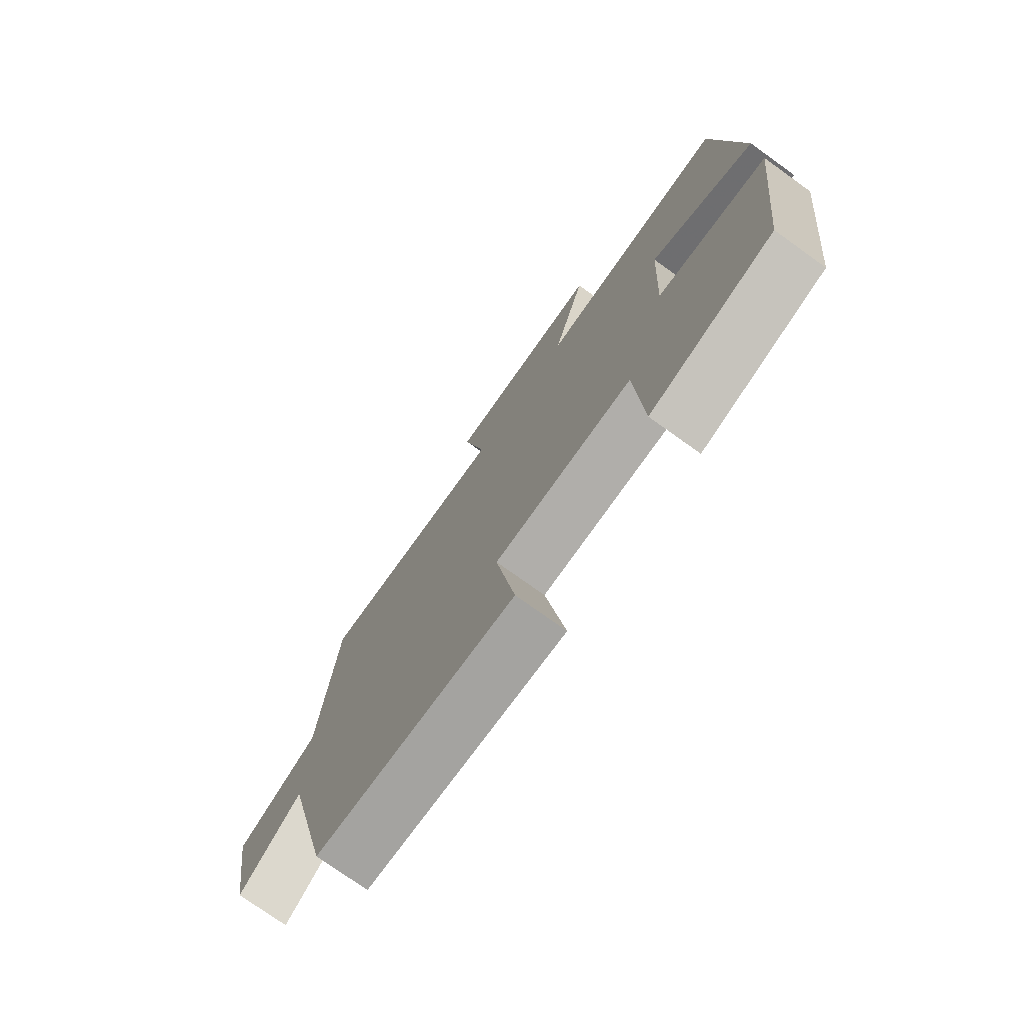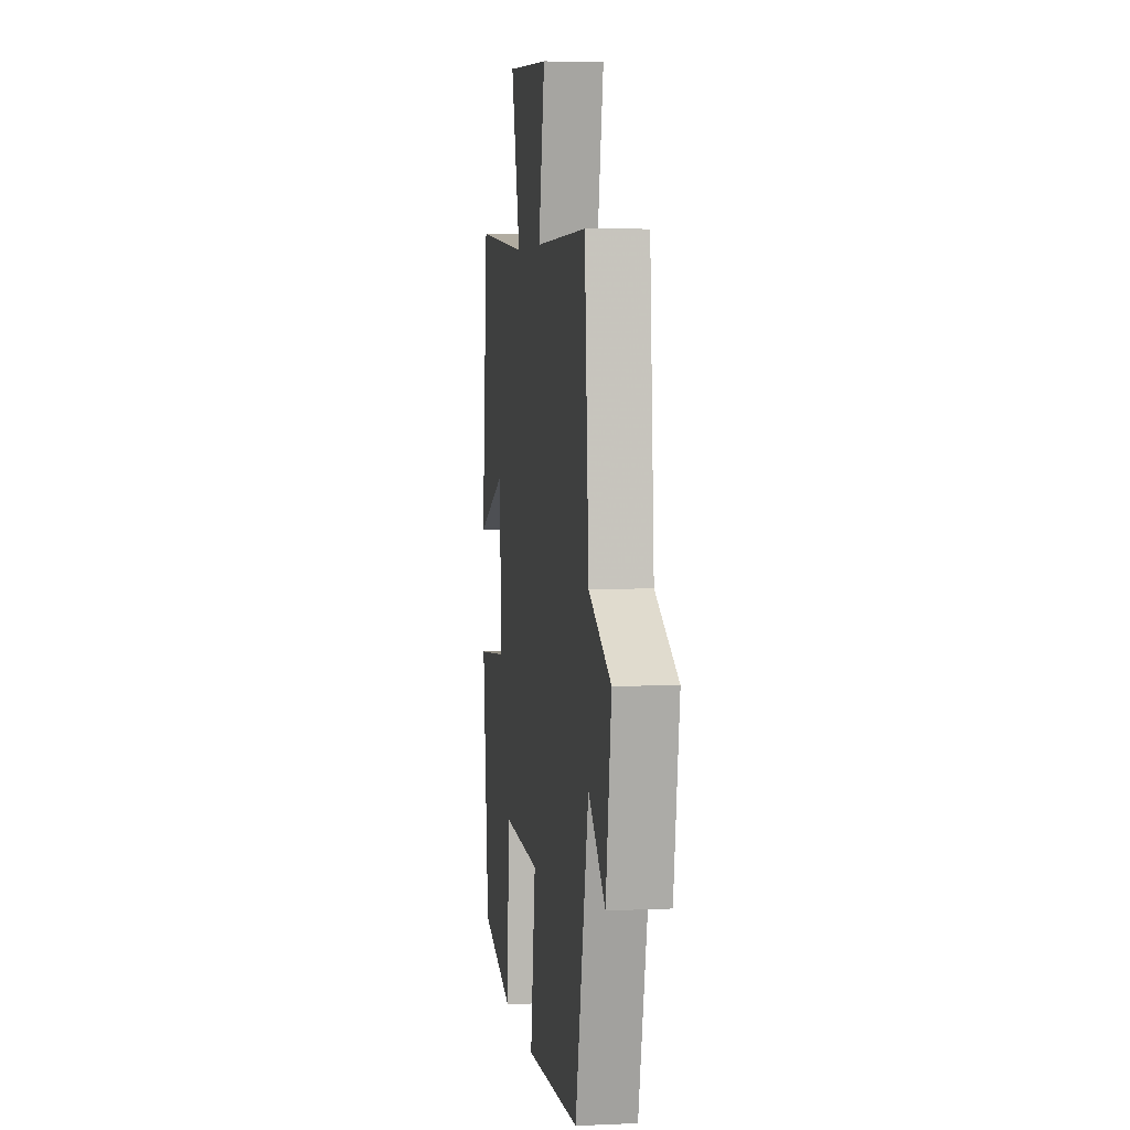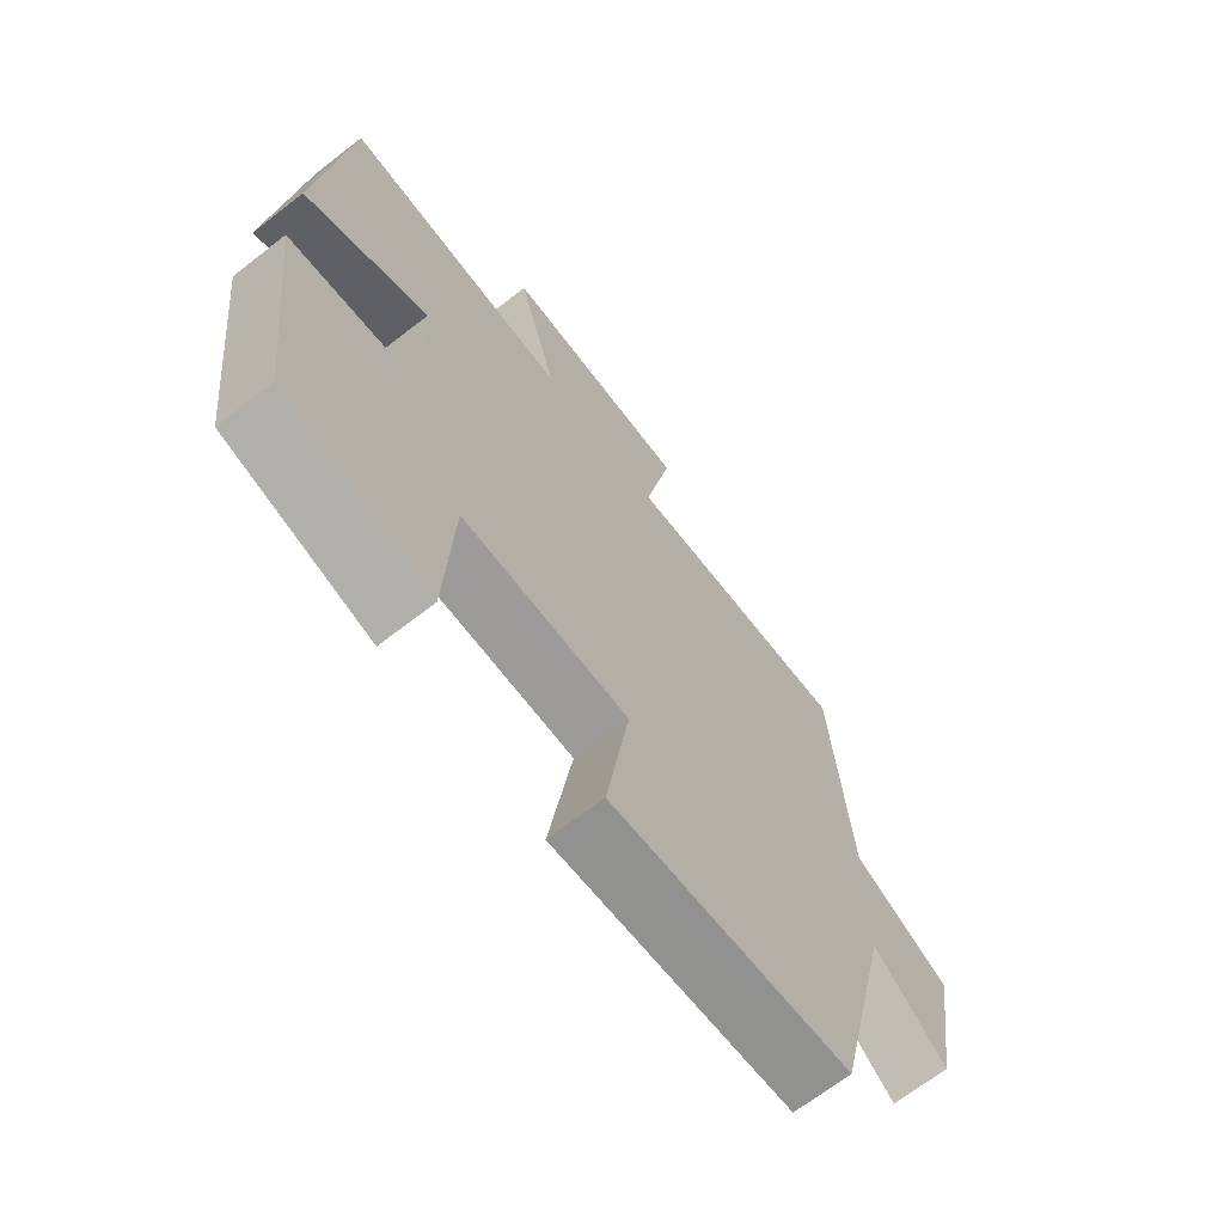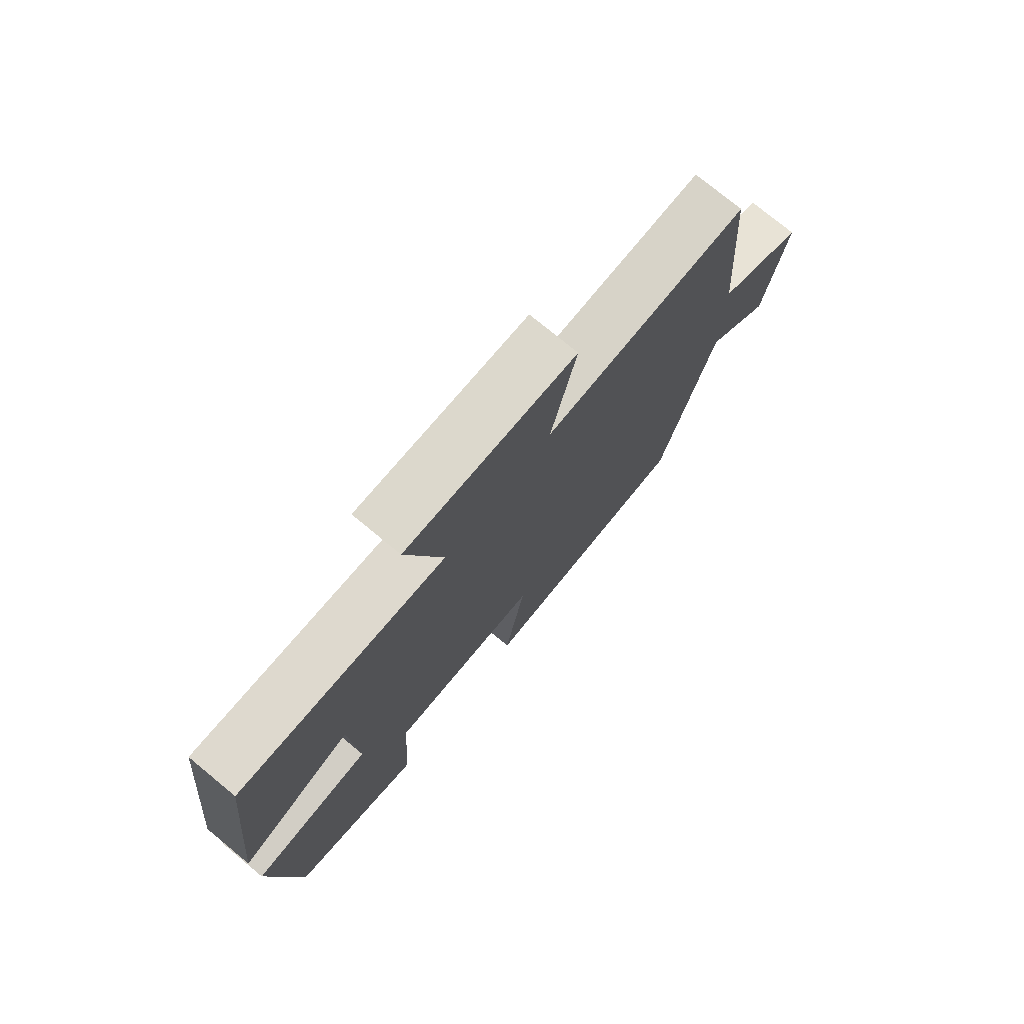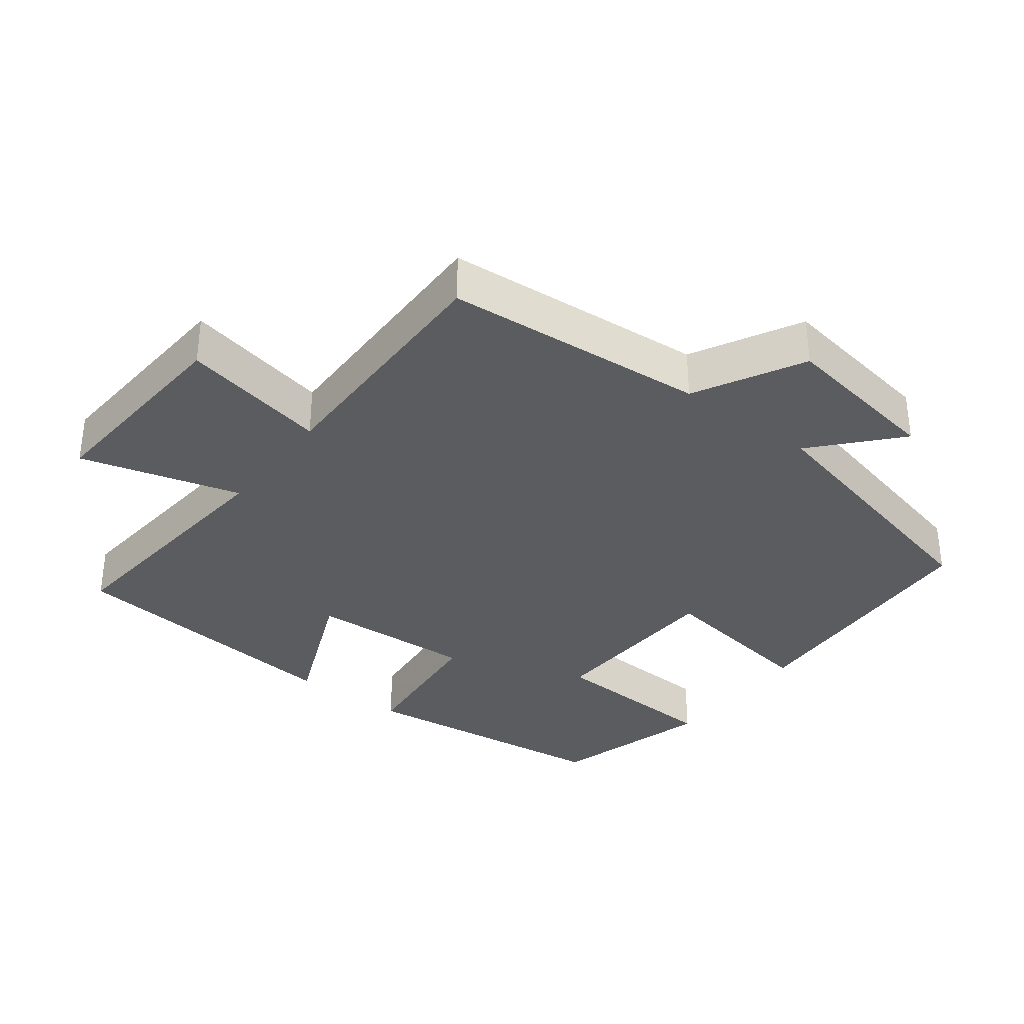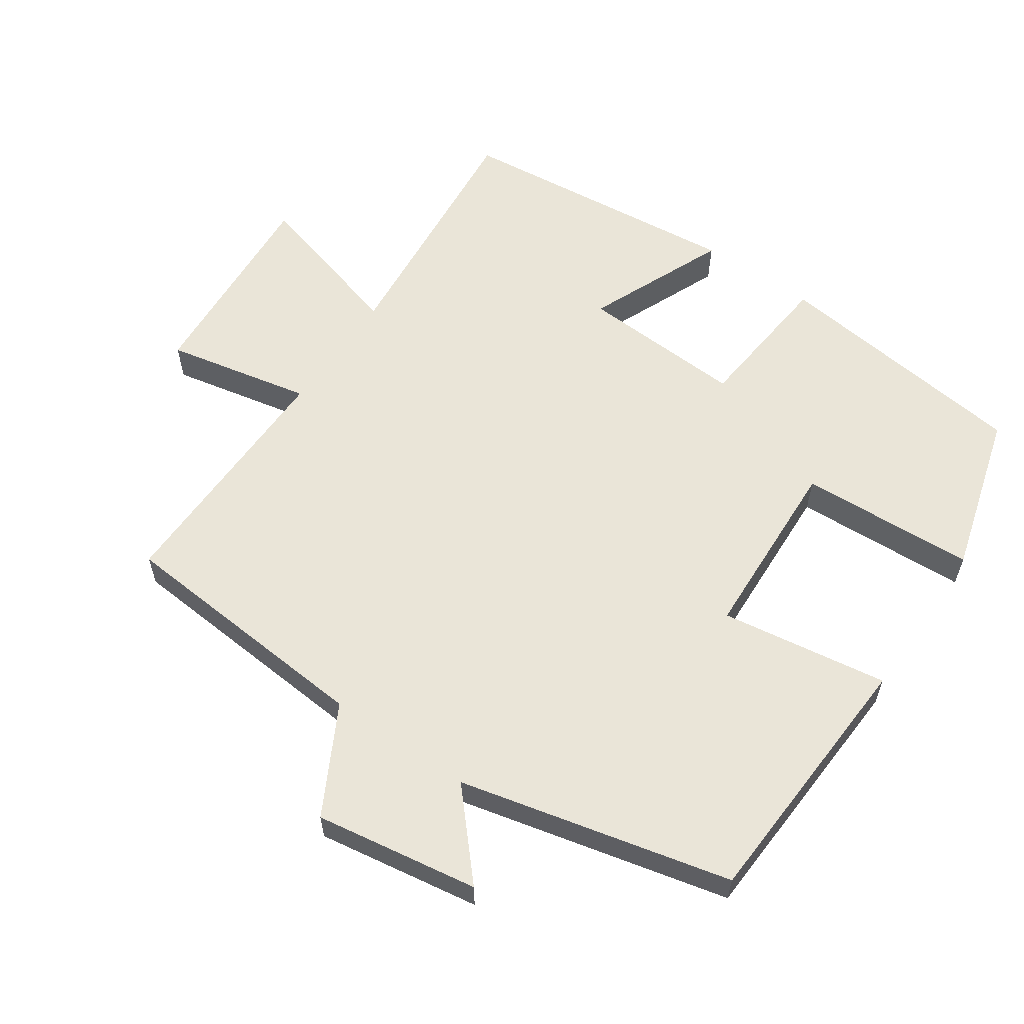
<metadata>
{"format":"obj","ext":"obj","renderer":"f3d","projection":"perspective","resolution":1024,"background":"white","views":[{"elev":-75.6,"azim":-125.6,"up":"+Z"},{"elev":4.9,"azim":81.9,"up":"+Z"},{"elev":-68.1,"azim":-52.1,"up":"+Z"},{"elev":76.1,"azim":-50.5,"up":"+Z"},{"elev":-34.4,"azim":52.8,"up":"+Y"},{"elev":59.5,"azim":124.6,"up":"+Y"}]}
</metadata>
<code>
v -0.455 0.07 -0.433
v -0.5 0.07 -0.057
v -0.287 0.07 -0.036
v -0.299 0.07 0.202
v -0.5 0.07 0.117
v -0.456 0.07 0.534
v -0.088 0.07 0.5
v -0.152 0.07 0.731
v 0.15 0.07 0.711
v 0.106 0.07 0.5
v 0.471 0.07 0.505
v 0.5 0.07 0.126
v 0.655 0.07 0.043
v 0.617 0.07 -0.193
v 0.5 0.07 -0.088
v 0.407 0.07 -0.48
v 0.023 0.07 -0.5
v 0.06 0.07 -0.258
v -0.208 0.07 -0.246
v -0.221 0.07 -0.5
v -0.455 0 -0.433
v -0.5 0 -0.057
v -0.287 0 -0.036
v -0.299 0 0.202
v -0.5 0 0.117
v -0.456 0 0.534
v -0.088 0 0.5
v -0.152 0 0.731
v 0.15 0 0.711
v 0.106 0 0.5
v 0.471 0 0.505
v 0.5 0 0.126
v 0.655 0 0.043
v 0.617 0 -0.193
v 0.5 0 -0.088
v 0.407 0 -0.48
v 0.023 0 -0.5
v 0.06 0 -0.258
v -0.208 0 -0.246
v -0.221 0 -0.5
f 19 20 1 2
f 18 19 2 3
f 15 16 17 18
f 15 18 3 4
f 12 13 14 15
f 10 11 12 15
f 10 15 4
f 7 8 9 10
f 7 10 4 5
f 5 6 7
f 22 21 40 39
f 23 22 39 38
f 38 37 36 35
f 24 23 38 35
f 35 34 33 32
f 35 32 31 30
f 24 35 30
f 30 29 28 27
f 25 24 30 27
f 27 26 25
f 1 21 22 2
f 2 22 23 3
f 3 23 24 4
f 4 24 25 5
f 5 25 26 6
f 6 26 27 7
f 7 27 28 8
f 8 28 29 9
f 9 29 30 10
f 10 30 31 11
f 11 31 32 12
f 12 32 33 13
f 13 33 34 14
f 14 34 35 15
f 15 35 36 16
f 16 36 37 17
f 17 37 38 18
f 18 38 39 19
f 19 39 40 20
f 20 40 21 1

</code>
